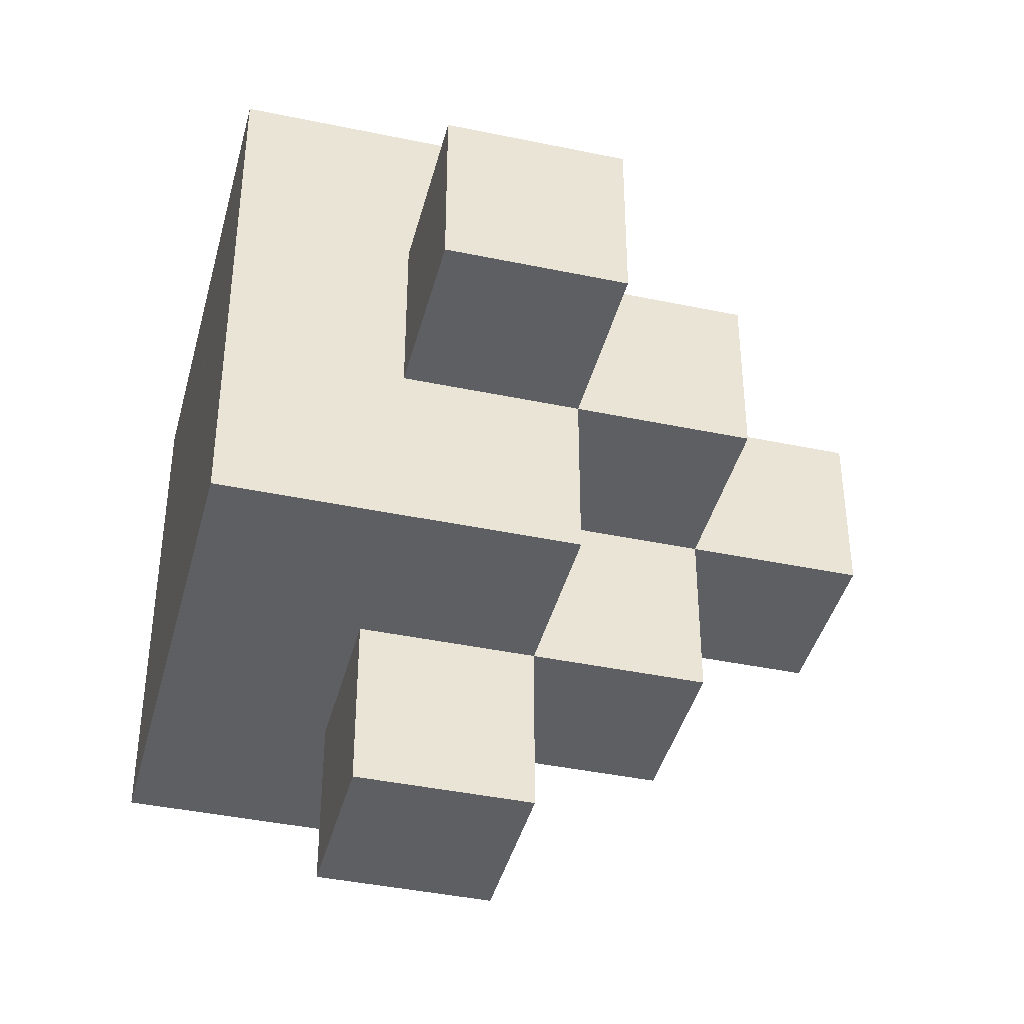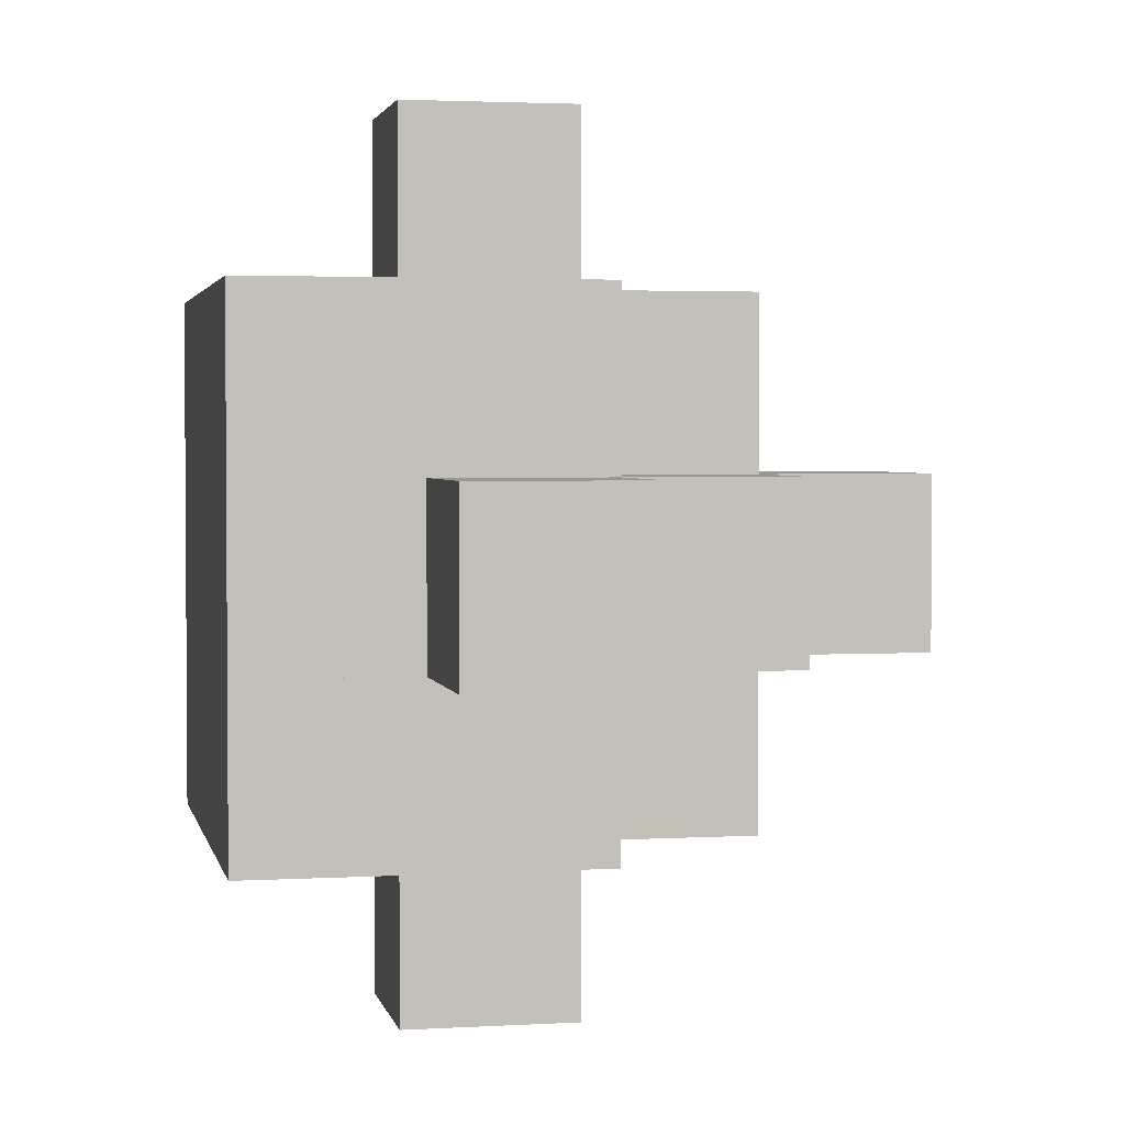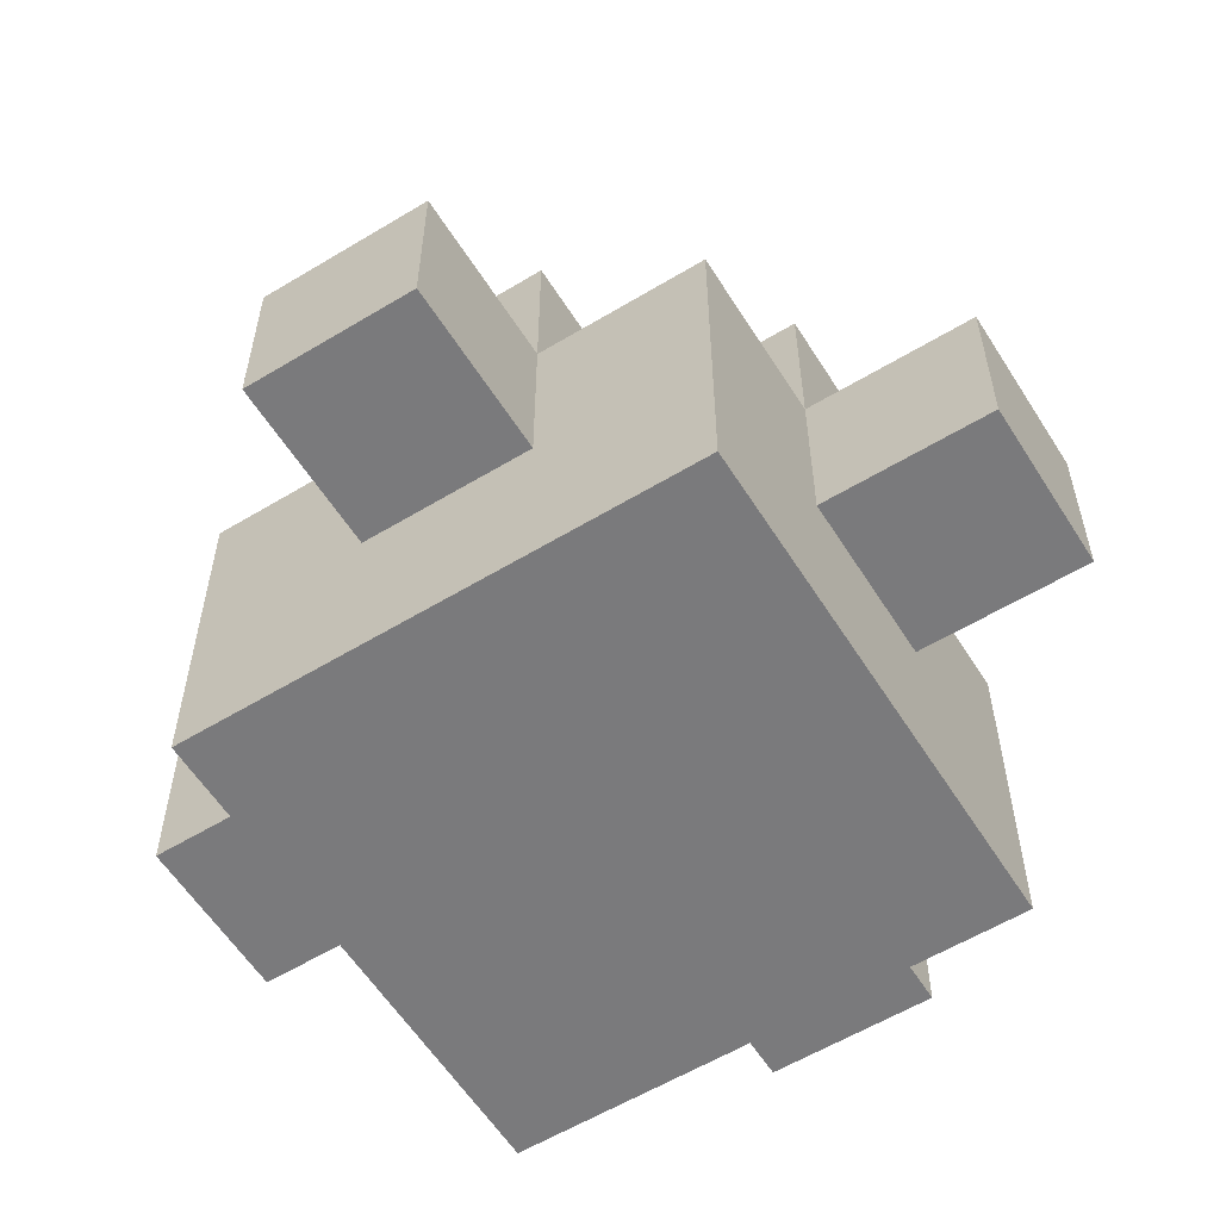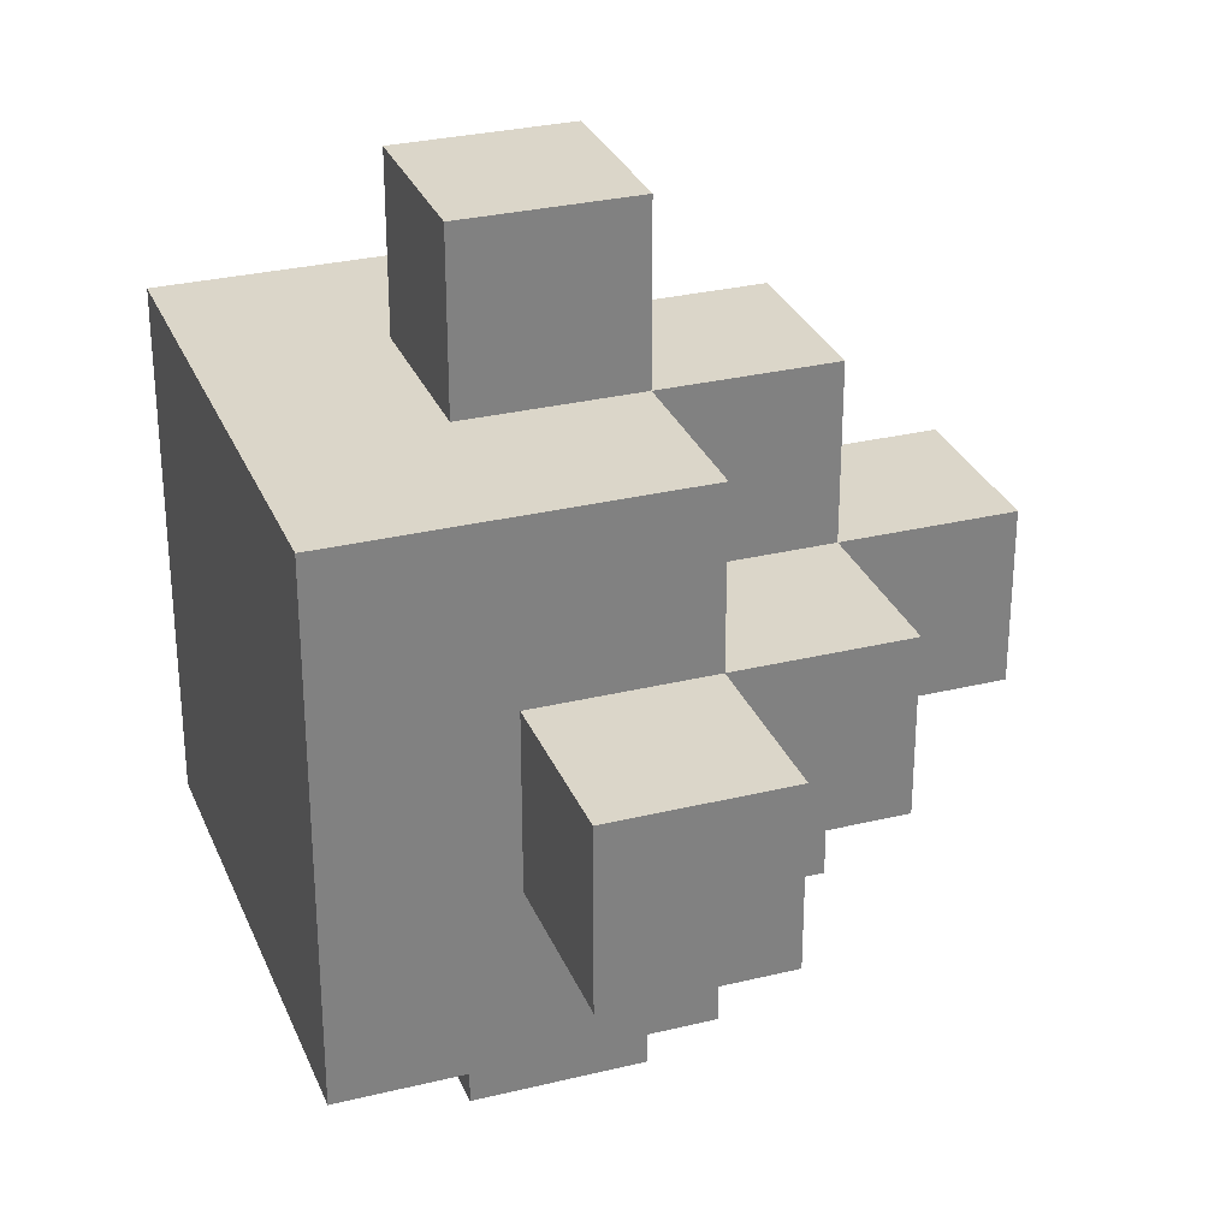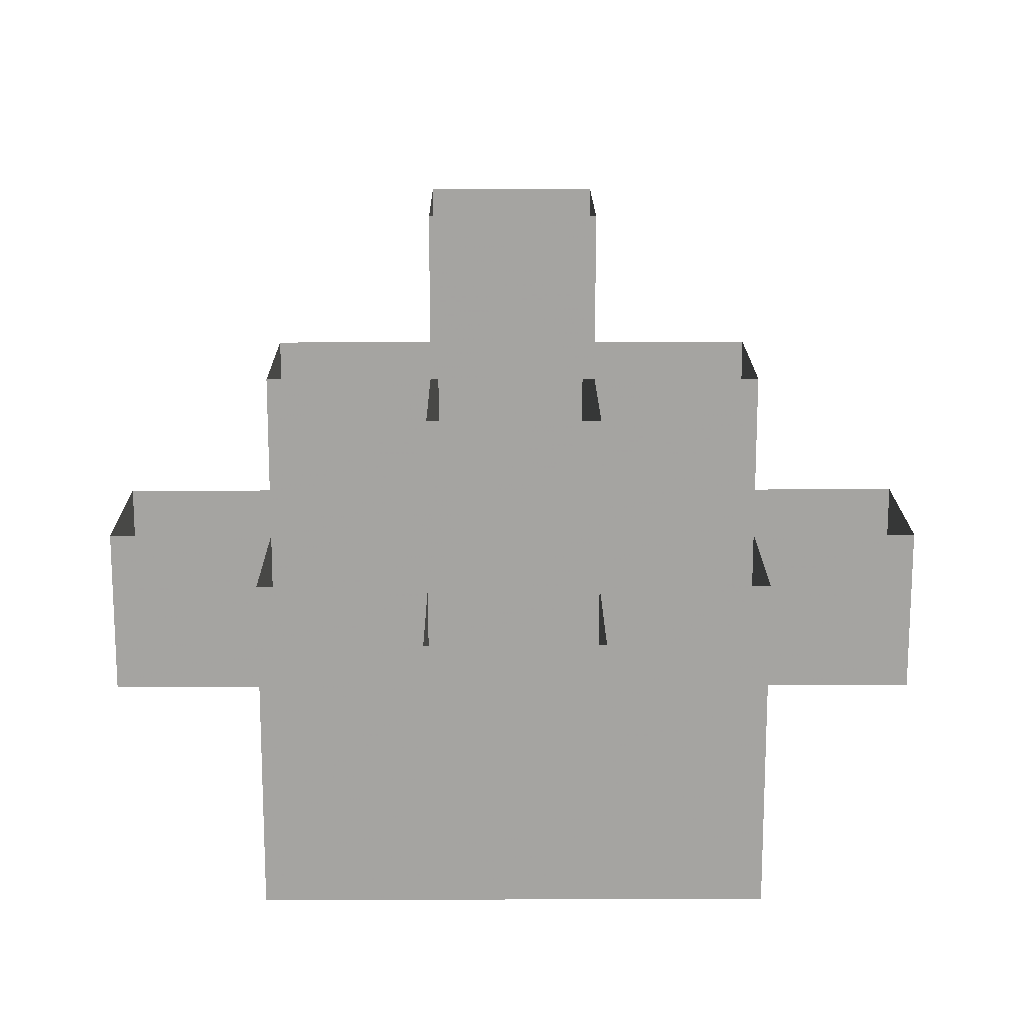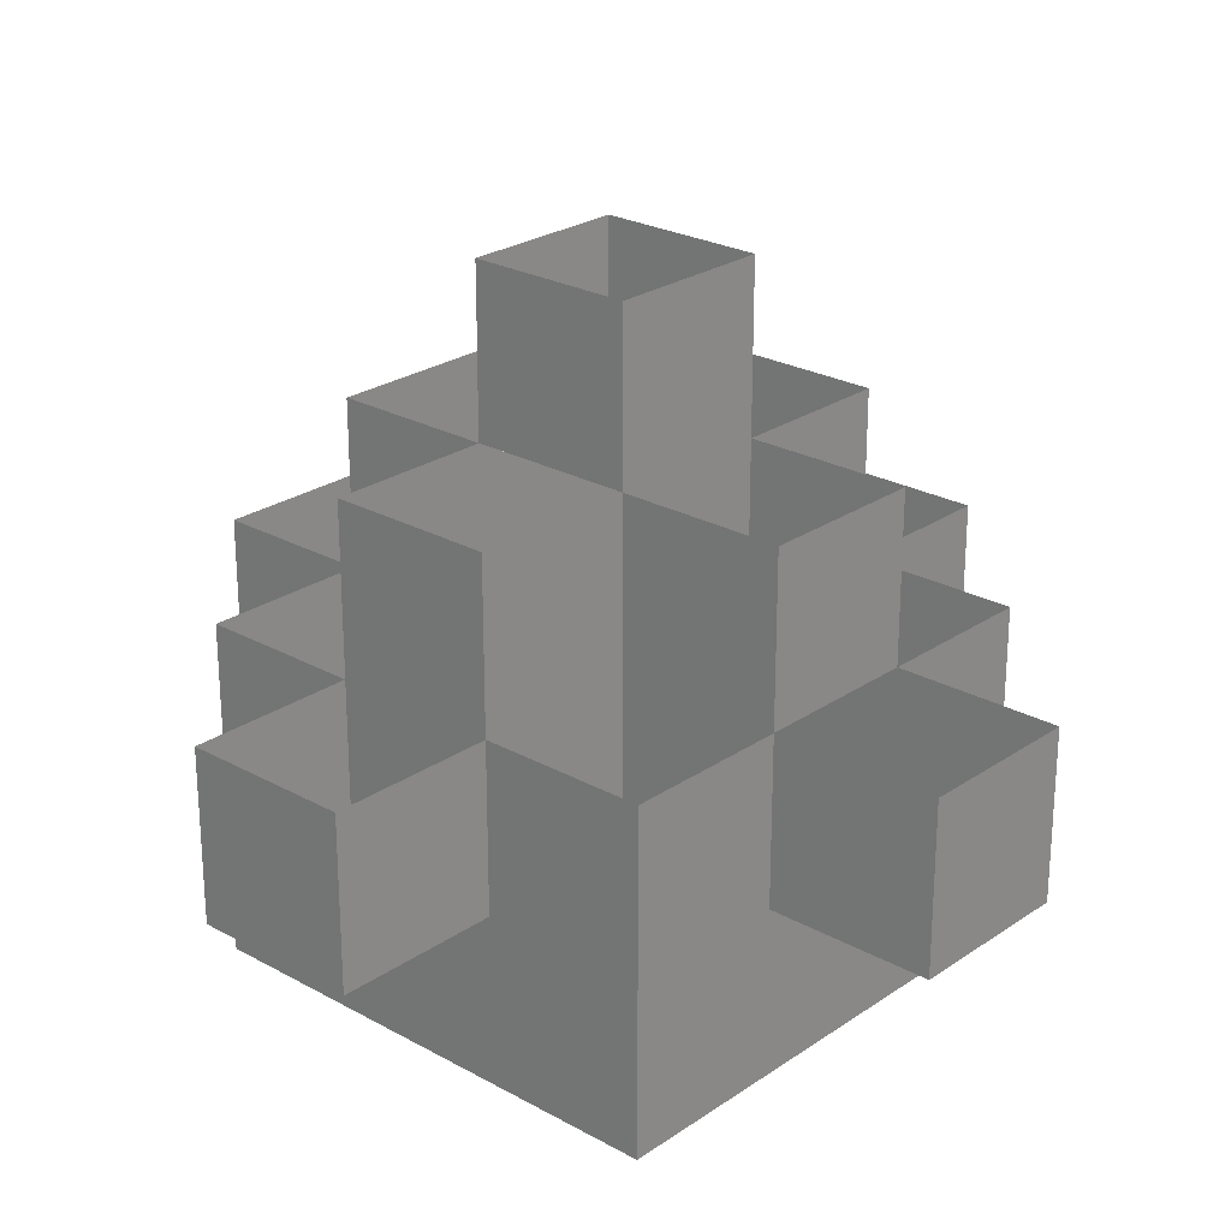
<metadata>
{"format":"obj","ext":"obj","renderer":"f3d","projection":"perspective","resolution":1024,"background":"white","views":[{"elev":-41.1,"azim":75.7,"up":"+Z"},{"elev":2.6,"azim":78.5,"up":"+Z"},{"elev":-58.2,"azim":122.0,"up":"+Y"},{"elev":29.7,"azim":70.3,"up":"+Z"},{"elev":16.9,"azim":-0.4,"up":"+Y"},{"elev":24.8,"azim":-137.9,"up":"+Y"}]}
</metadata>
<code>
v 200 60 140
v 200 80 110
v 190 70 110
v 200 50 120
v 190 60 120
v 170 70 120
v 190 70 100
v 180 80 120
v 180 60 130
v 210 80 120
v 180 50 130
v 210 60 120
v 210 60 130
v 180 70 120
v 210 80 130
v 190 50 130
v 200 70 120
v 200 70 100
v 210 50 140
v 190 60 130
v 190 50 120
v 200 70 130
v 180 70 130
v 180 50 120
v 200 60 100
v 210 50 110
v 180 60 120
v 190 60 100
v 200 60 110
v 190 80 110
v 180 80 130
v 200 50 130
v 170 70 130
v 190 70 140
v 200 60 150
v 200 80 130
v 190 90 130
v 210 70 130
v 220 60 120
v 170 60 130
v 200 80 140
v 200 60 120
v 180 60 110
v 210 50 120
v 190 80 120
v 190 70 130
v 180 50 110
v 220 70 130
v 210 70 140
v 200 90 120
v 180 70 140
v 190 60 140
v 200 70 140
v 200 70 110
v 190 60 150
v 190 90 120
v 180 70 110
v 200 90 130
v 210 60 110
v 220 70 120
v 180 50 140
v 180 60 140
v 190 80 130
v 200 70 150
v 190 60 110
v 220 60 130
v 210 60 140
v 190 70 120
v 190 80 140
v 210 50 130
v 200 80 120
v 200 60 130
v 190 70 150
v 170 60 120
v 210 70 120
v 210 70 110
f 5 42 21
f 42 4 21
f 42 72 4
f 72 32 4
f 72 20 32
f 20 16 32
f 21 4 16
f 4 32 16
f 20 5 16
f 5 21 16
f 43 59 47
f 59 26 47
f 59 12 26
f 12 44 26
f 12 27 44
f 27 24 44
f 47 26 24
f 26 44 24
f 27 43 24
f 43 47 24
f 27 5 24
f 5 21 24
f 5 20 21
f 20 16 21
f 20 9 16
f 9 11 16
f 24 21 11
f 21 16 11
f 9 27 11
f 27 24 11
f 42 12 4
f 12 44 4
f 12 13 44
f 13 70 44
f 13 72 70
f 72 32 70
f 4 44 32
f 44 70 32
f 72 42 32
f 42 4 32
f 9 13 11
f 13 70 11
f 13 67 70
f 67 19 70
f 67 62 19
f 62 61 19
f 11 70 61
f 70 19 61
f 62 9 61
f 9 11 61
f 7 18 28
f 18 25 28
f 18 54 25
f 54 29 25
f 54 3 29
f 3 65 29
f 28 25 65
f 25 29 65
f 3 7 65
f 7 28 65
f 34 53 52
f 53 1 52
f 53 64 1
f 64 35 1
f 64 73 35
f 73 55 35
f 52 1 55
f 1 35 55
f 73 34 55
f 34 52 55
f 3 54 65
f 54 29 65
f 54 53 29
f 53 1 29
f 53 34 1
f 34 52 1
f 65 29 52
f 29 1 52
f 34 3 52
f 3 65 52
f 46 33 20
f 33 40 20
f 33 6 40
f 6 74 40
f 6 68 74
f 68 5 74
f 20 40 5
f 40 74 5
f 68 46 5
f 46 20 5
f 17 60 42
f 60 39 42
f 60 48 39
f 48 66 39
f 48 22 66
f 22 72 66
f 42 39 72
f 39 66 72
f 22 17 72
f 17 42 72
f 23 46 9
f 46 20 9
f 46 34 20
f 34 52 20
f 34 51 52
f 51 62 52
f 9 20 62
f 20 52 62
f 51 23 62
f 23 9 62
f 57 3 43
f 3 65 43
f 3 68 65
f 68 5 65
f 68 14 5
f 14 27 5
f 43 65 27
f 65 5 27
f 14 57 27
f 57 43 27
f 54 76 29
f 76 59 29
f 76 75 59
f 75 12 59
f 75 17 12
f 17 42 12
f 29 59 42
f 59 12 42
f 17 54 42
f 54 29 42
f 22 38 72
f 38 13 72
f 38 49 13
f 49 67 13
f 49 53 67
f 53 1 67
f 72 13 1
f 13 67 1
f 53 22 1
f 22 72 1
f 30 2 3
f 2 54 3
f 2 41 54
f 41 53 54
f 41 69 53
f 69 34 53
f 3 54 34
f 54 53 34
f 69 30 34
f 30 3 34
f 8 45 14
f 45 68 14
f 45 63 68
f 63 46 68
f 63 31 46
f 31 23 46
f 14 68 23
f 68 46 23
f 31 8 23
f 8 14 23
f 71 10 17
f 10 75 17
f 10 15 75
f 15 38 75
f 15 36 38
f 36 22 38
f 17 75 22
f 75 38 22
f 36 71 22
f 71 17 22
f 56 50 45
f 50 71 45
f 50 58 71
f 58 36 71
f 58 37 36
f 37 63 36
f 45 71 63
f 71 36 63
f 37 56 63
f 56 45 63
f 5 42 21
f 42 4 21
f 42 72 4
f 72 32 4
f 72 20 32
f 20 16 32
f 21 4 16
f 4 32 16
f 20 5 16
f 5 21 16
f 56 50 45
f 50 71 45
f 50 58 71
f 58 36 71
f 58 37 36
f 37 63 36
f 45 71 63
f 71 36 63
f 37 56 63
f 56 45 63

</code>
